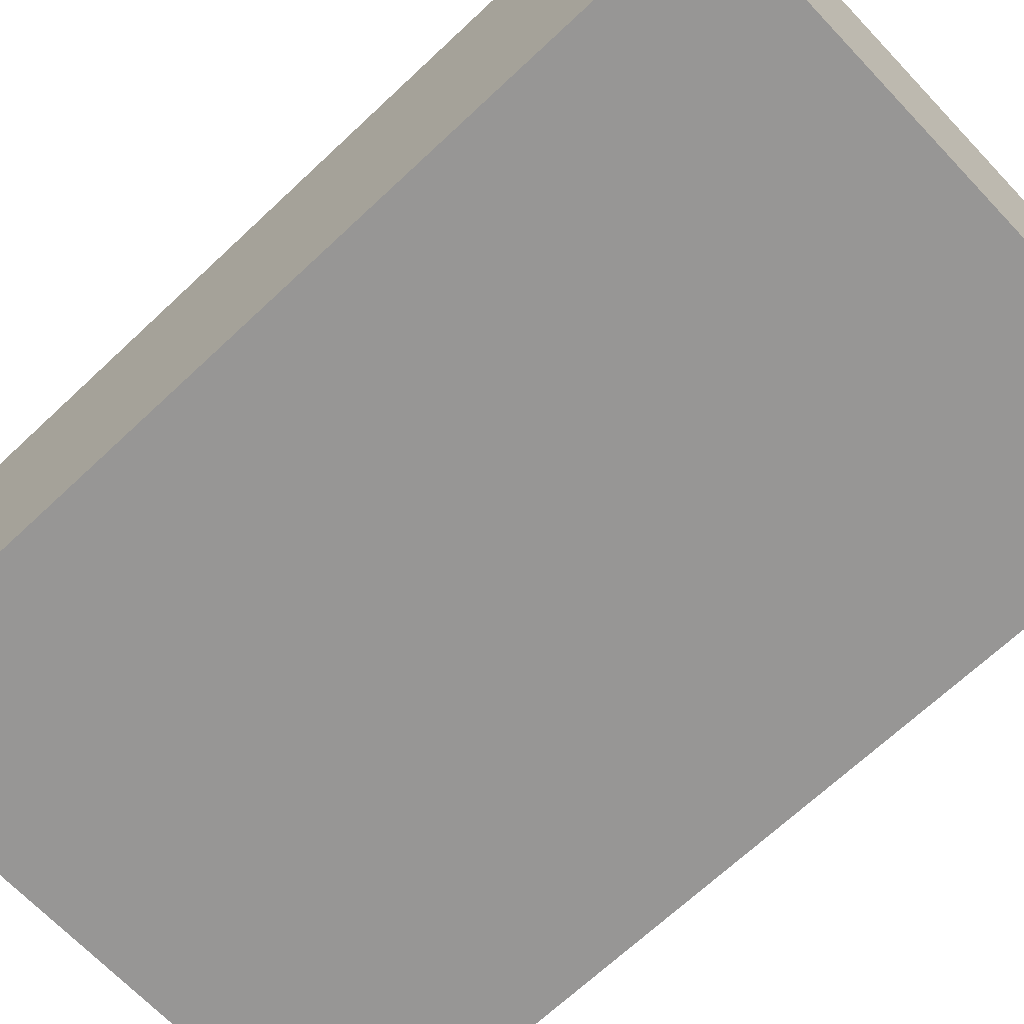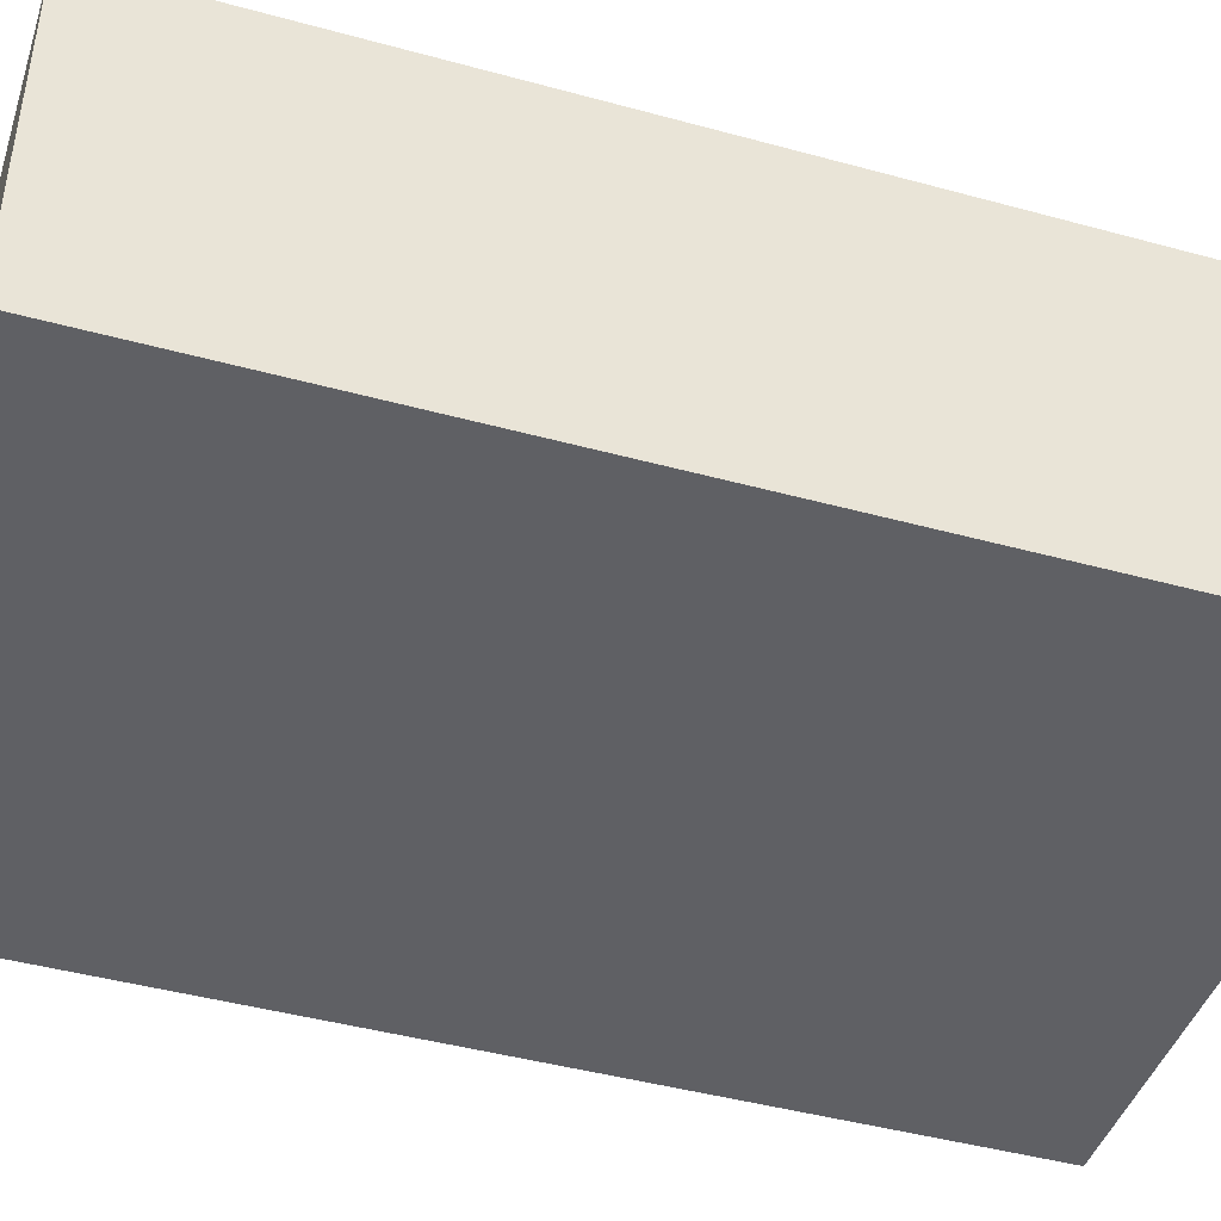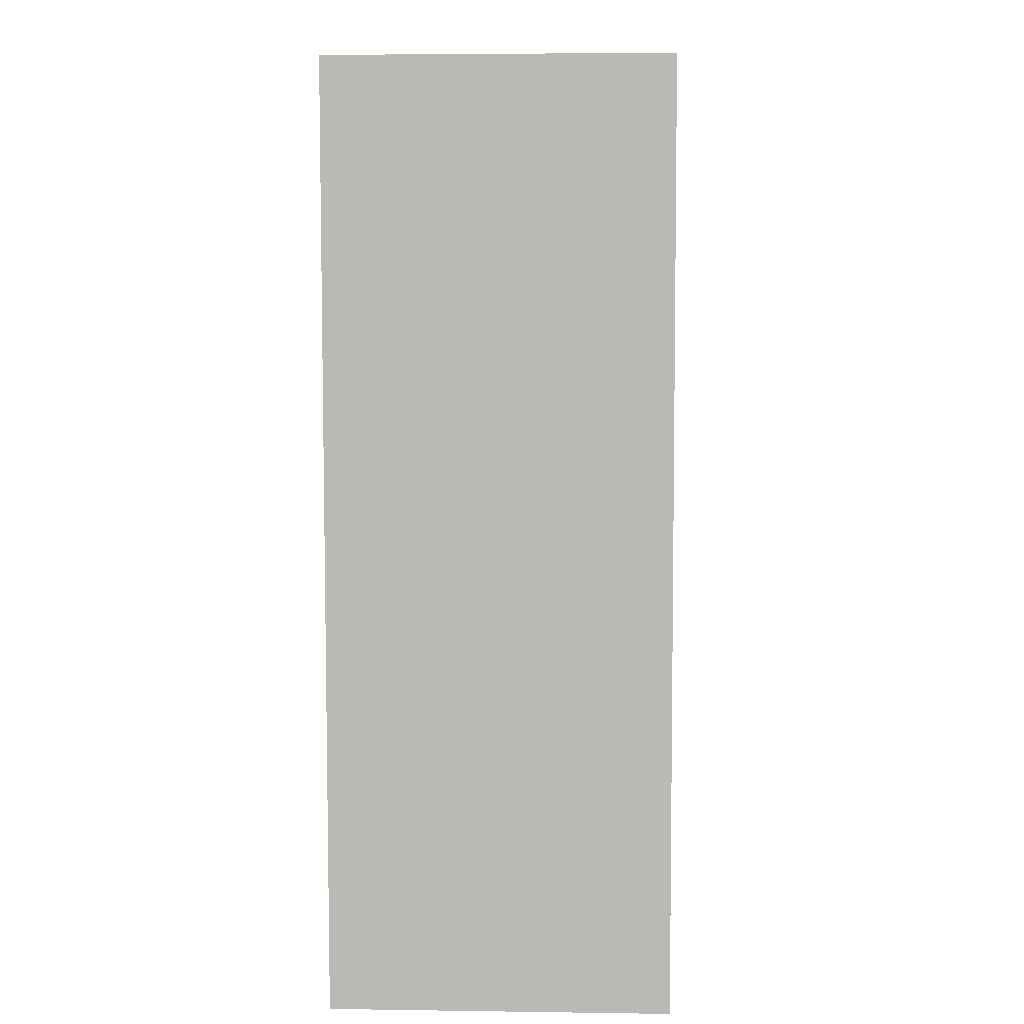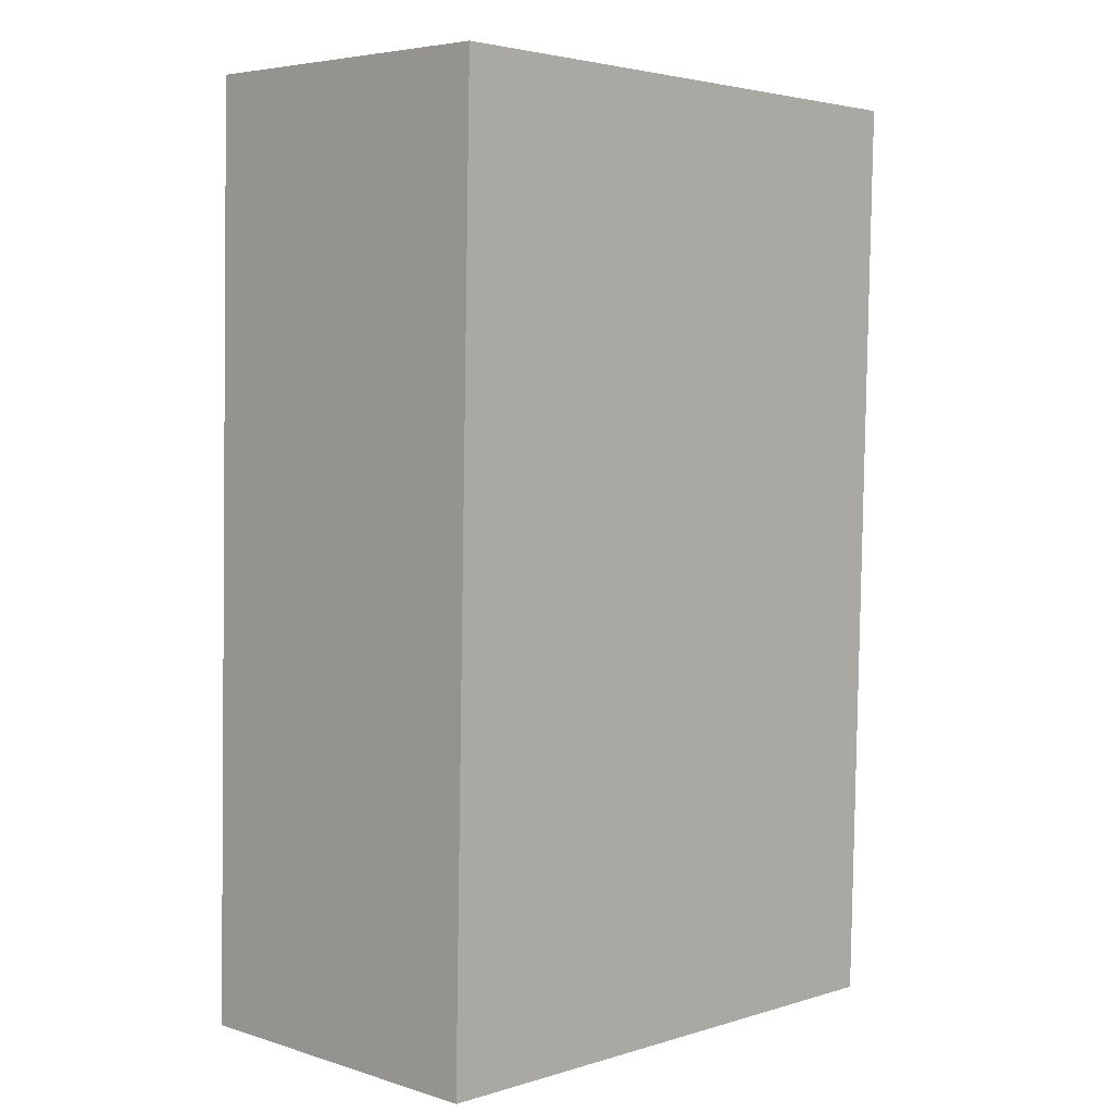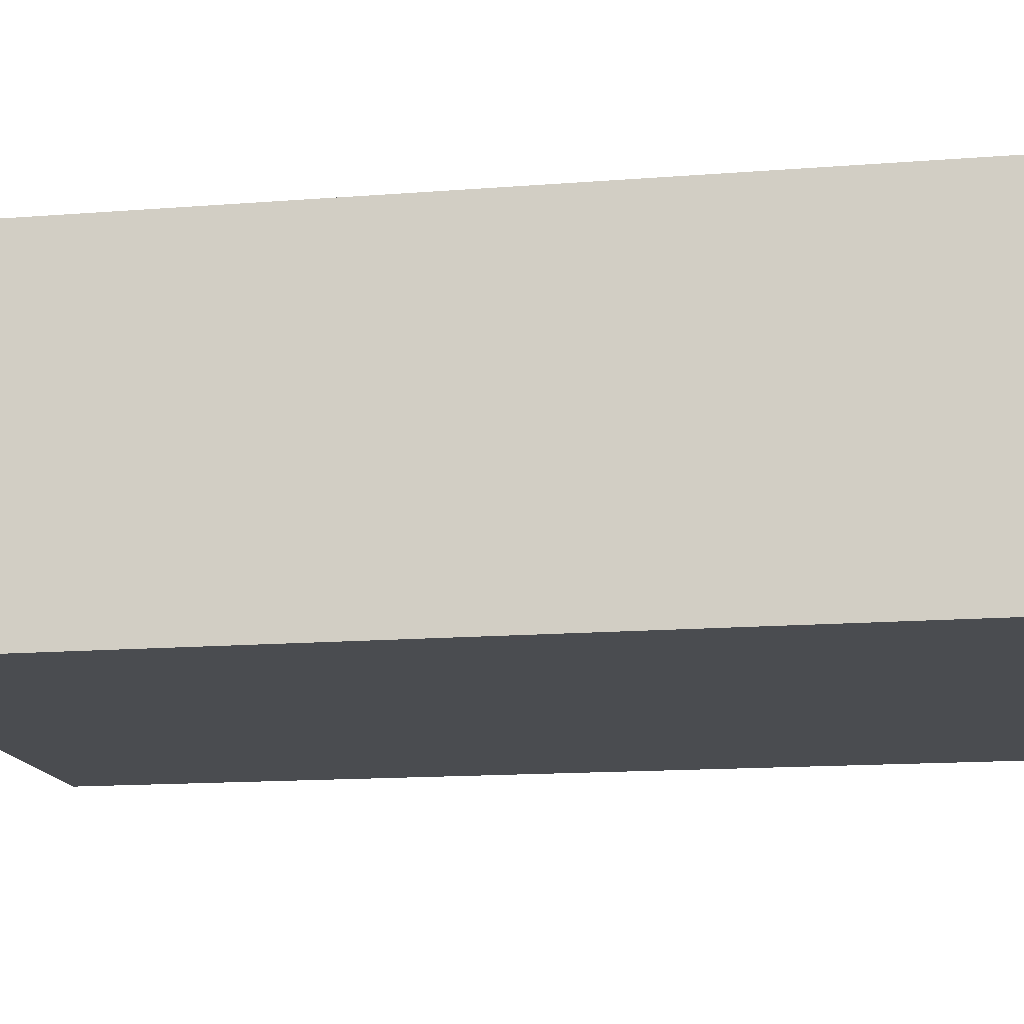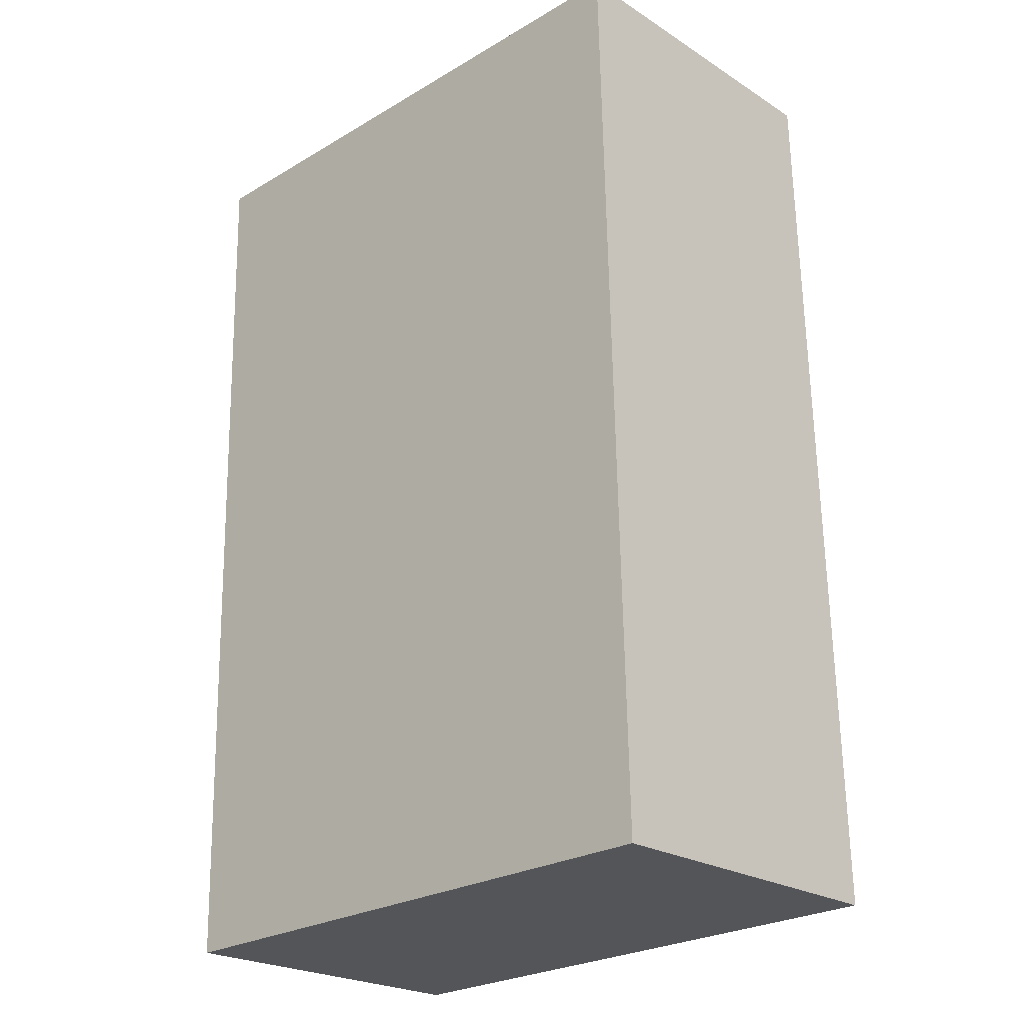
<metadata>
{"format":"obj","ext":"obj","renderer":"f3d","projection":"perspective","resolution":1024,"background":"white","views":[{"elev":-67.9,"azim":132.0,"up":"+Y"},{"elev":-44.1,"azim":-109.2,"up":"+Y"},{"elev":4.9,"azim":-87.4,"up":"+Z"},{"elev":5.2,"azim":133.9,"up":"+Z"},{"elev":-14.9,"azim":-81.9,"up":"+Y"},{"elev":-23.4,"azim":43.4,"up":"+Z"}]}
</metadata>
<code>
v  0.052 4.002 0.001
v  0.278 4.002 -11.05
v  0 4.002 2.451e-16
v  7.21 4.002 -10.87
v  1.437 4.002 0.034
v  6.96 4.002 0.167
v  6.96 -1.023e-17 0.167
v  1.437 -2.082e-18 0.034
v  0.052 -6.123e-20 0.001
v  0 0 0
v  7.21 6.656e-16 -10.87
v  0.278 6.767e-16 -11.05
g defaultobject
f 1 2 3
f 2 1 4
f 4 1 5
f 4 5 6
f 5 7 6
f 7 5 1
f 7 1 3
f 7 3 8
f 8 3 9
f 9 3 10
f 7 4 6
f 4 7 11
f 11 2 4
f 2 11 12
f 12 3 2
f 3 12 10
f 8 11 7
f 11 8 12
f 12 8 9
f 12 9 10

</code>
